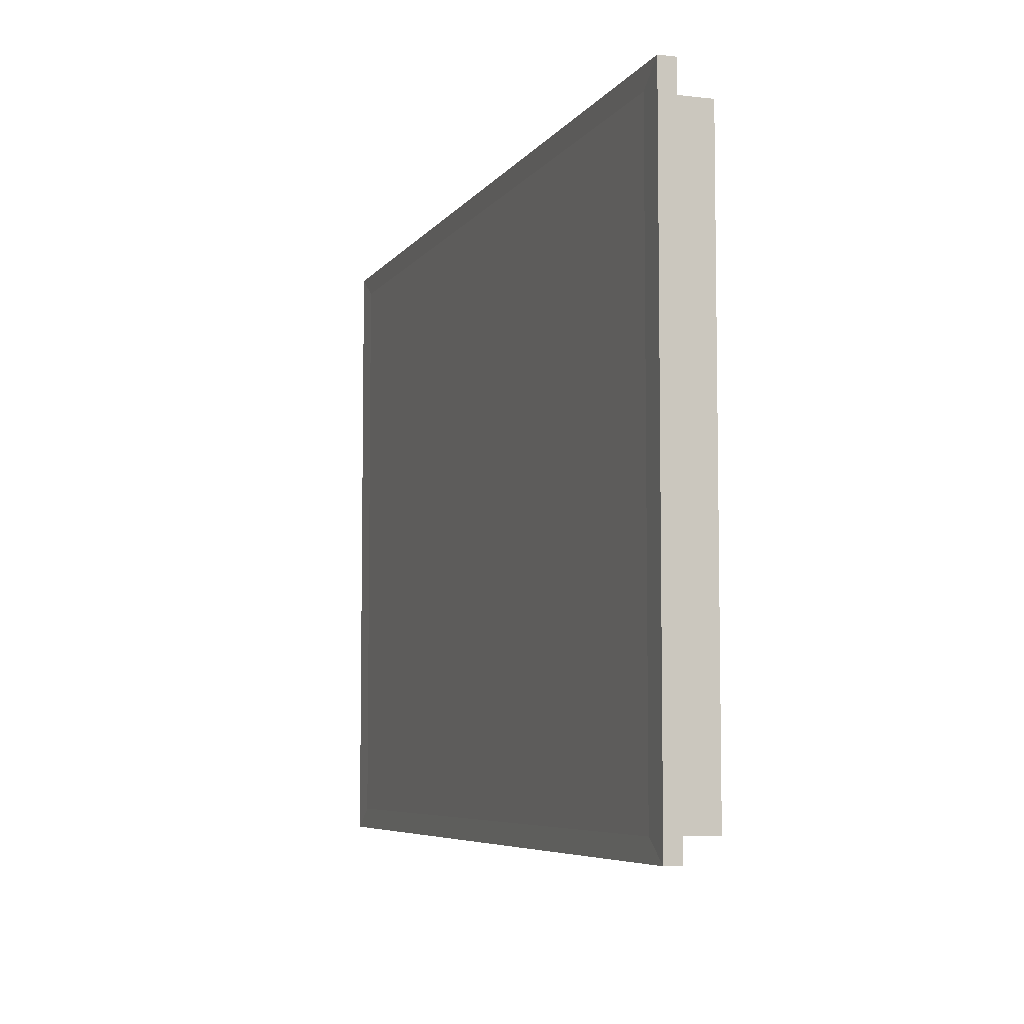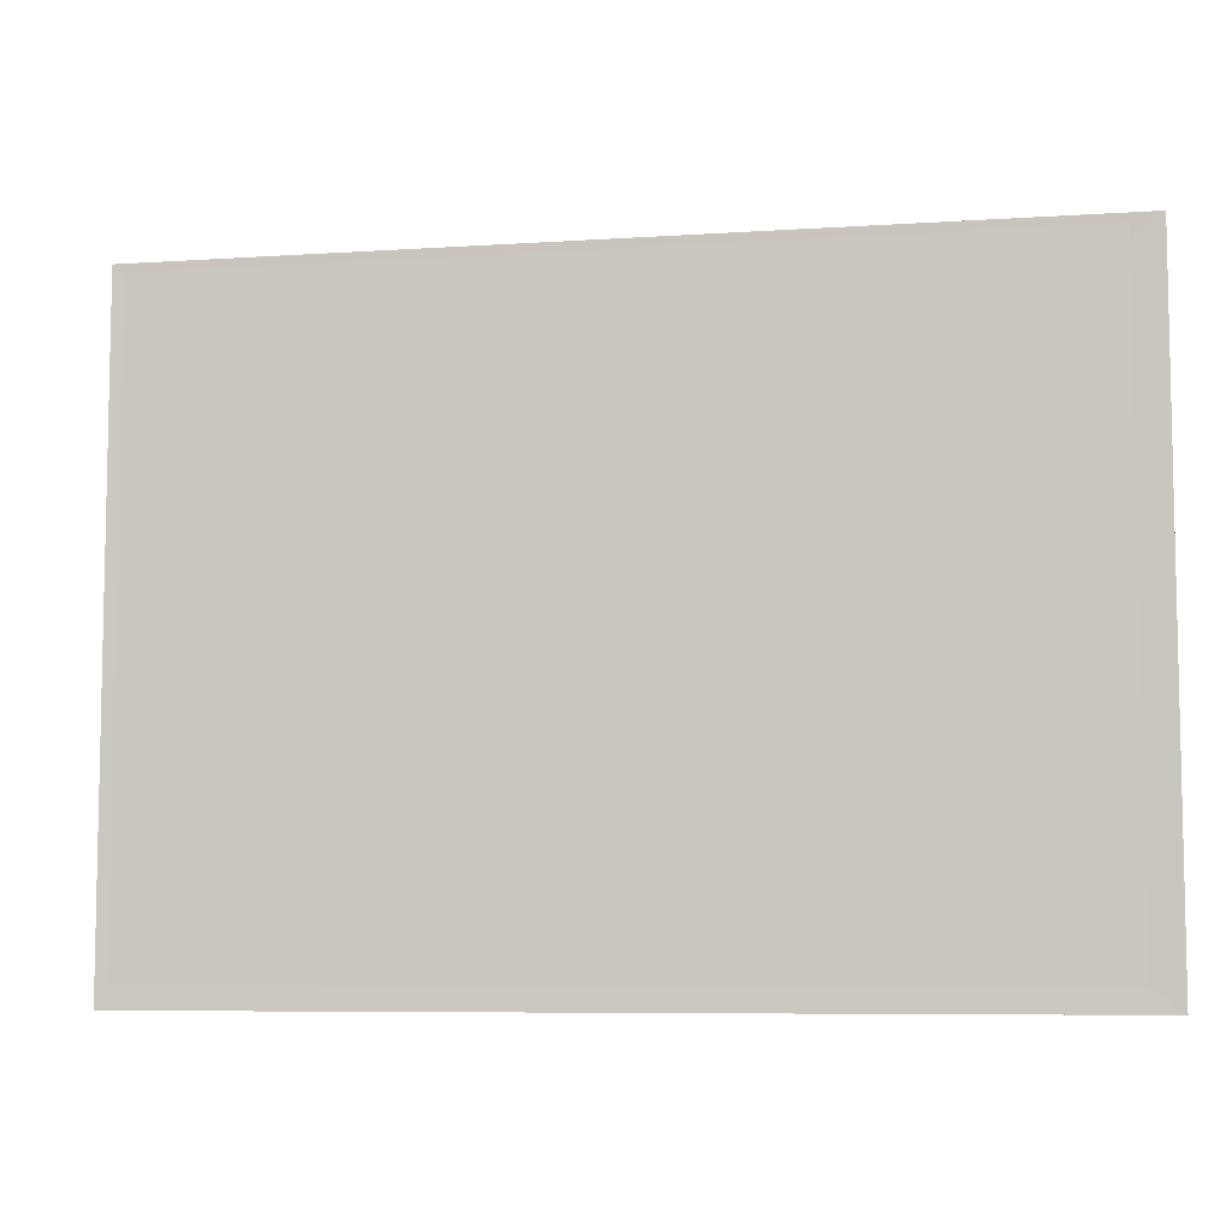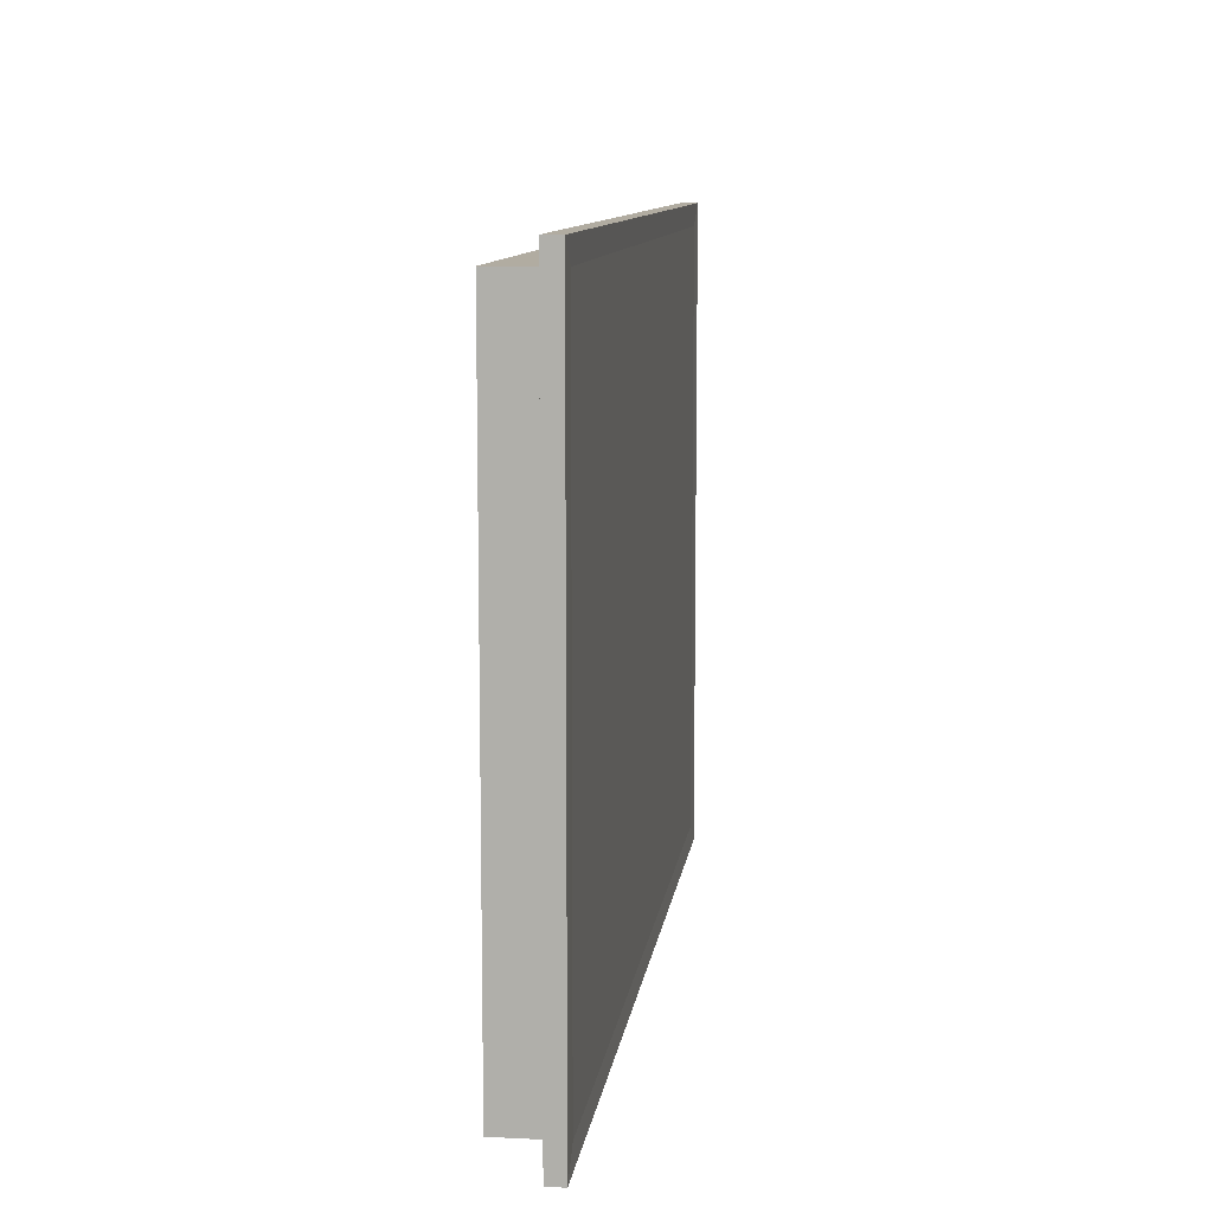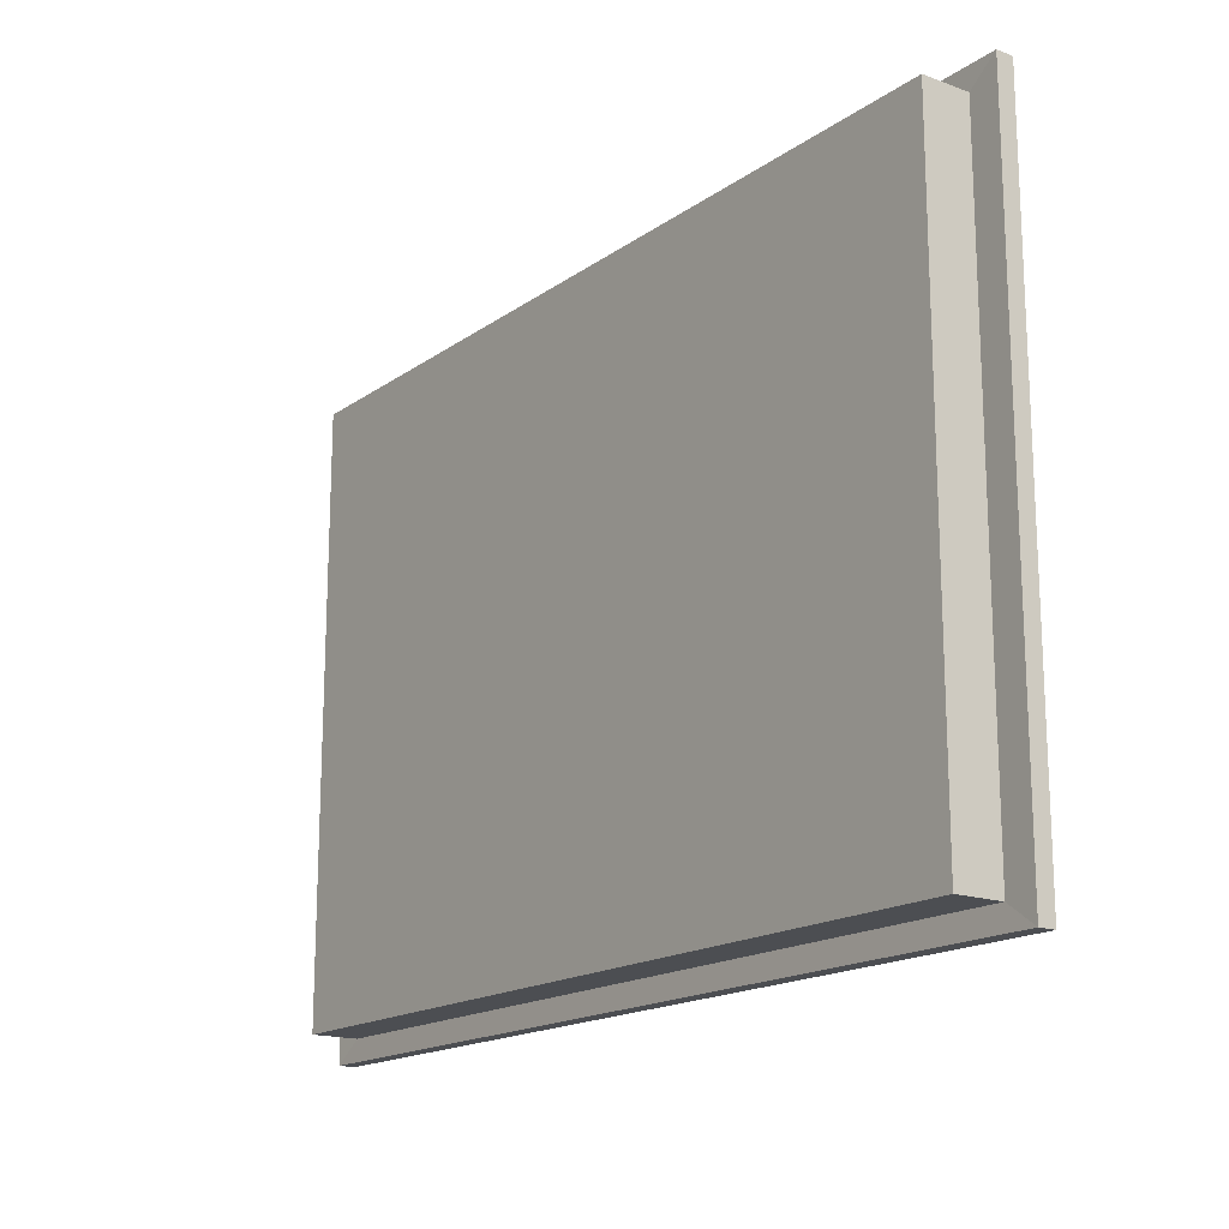
<metadata>
{"format":"obj","ext":"obj","renderer":"f3d","projection":"perspective","resolution":1024,"background":"white","views":[{"elev":-6.2,"azim":-109.0,"up":"+Z"},{"elev":-7.3,"azim":10.7,"up":"+Z"},{"elev":10.2,"azim":97.4,"up":"+Z"},{"elev":-16.9,"azim":53.8,"up":"+Z"}]}
</metadata>
<code>
v 10.63 3.437 7.455
v 8.266 3.437 7.455
v 5.905 3.437 7.455
v 3.543 3.437 7.455
v 1.182 3.437 7.455
v -1.179 3.437 7.455
v -3.54 3.437 7.455
v -5.902 3.437 7.455
v -8.263 3.437 7.455
v -10.62 3.437 7.455
v 10.63 3.04 7.455
v 8.266 3.04 7.455
v 5.905 3.04 7.455
v 3.543 3.04 7.455
v 1.182 3.04 7.455
v -1.179 3.04 7.455
v -3.54 3.04 7.455
v -5.902 3.04 7.455
v -8.263 3.04 7.455
v -10.62 3.04 7.455
v 10.63 2.643 7.455
v 8.266 2.643 7.455
v 5.905 2.643 7.455
v 3.543 2.643 7.455
v 1.182 2.643 7.455
v -1.179 2.643 7.455
v -3.54 2.643 7.455
v -5.902 2.643 7.455
v -8.263 2.643 7.455
v -10.62 2.643 7.455
v 10.63 2.246 7.455
v 8.266 2.246 7.455
v 5.905 2.246 7.455
v 3.543 2.246 7.455
v 1.182 2.246 7.455
v -1.179 2.246 7.455
v -3.54 2.246 7.455
v -5.902 2.246 7.455
v -8.263 2.246 7.455
v -10.62 2.246 7.455
v 10.63 1.848 7.455
v 8.266 1.848 7.455
v 5.905 1.848 7.455
v 3.543 1.848 7.455
v 1.182 1.848 7.455
v -1.179 1.848 7.455
v -3.54 1.848 7.455
v -5.902 1.848 7.455
v -8.263 1.848 7.455
v -10.62 1.848 7.455
v 10.63 1.848 5.554
v 8.266 1.848 5.554
v 5.905 1.848 5.554
v 3.543 1.848 5.554
v 1.182 1.848 5.554
v -1.179 1.848 5.554
v -3.54 1.848 5.554
v -5.902 1.848 5.554
v -8.263 1.848 5.554
v -10.62 1.848 5.554
v 10.63 1.848 3.654
v 8.266 1.848 3.654
v 5.905 1.848 3.654
v 3.543 1.848 3.654
v 1.182 1.848 3.654
v -1.179 1.848 3.654
v -3.54 1.848 3.654
v -5.902 1.848 3.654
v -8.263 1.848 3.654
v -10.62 1.848 3.654
v 10.63 1.848 1.753
v 8.266 1.848 1.753
v 5.905 1.848 1.753
v 3.543 1.848 1.753
v 1.182 1.848 1.753
v -1.179 1.848 1.753
v -3.54 1.848 1.753
v -5.902 1.848 1.753
v -8.263 1.848 1.753
v -10.62 1.848 1.753
v 10.63 1.848 -0.1475
v 8.266 1.848 -0.1475
v 5.905 1.848 -0.1475
v 3.543 1.848 -0.1475
v 1.182 1.848 -0.1475
v -1.179 1.848 -0.1475
v -3.54 1.848 -0.1475
v -5.902 1.848 -0.1475
v -8.263 1.848 -0.1475
v -10.62 1.848 -0.1475
v 10.63 1.848 -2.048
v 8.266 1.848 -2.048
v 5.905 1.848 -2.048
v 3.543 1.848 -2.048
v 1.182 1.848 -2.048
v -1.179 1.848 -2.048
v -3.54 1.848 -2.048
v -5.902 1.848 -2.048
v -8.263 1.848 -2.048
v -10.62 1.848 -2.048
v 10.63 1.848 -3.949
v 8.266 1.848 -3.949
v 5.905 1.848 -3.949
v 3.543 1.848 -3.949
v 1.182 1.848 -3.949
v -1.179 1.848 -3.949
v -3.54 1.848 -3.949
v -5.902 1.848 -3.949
v -8.263 1.848 -3.949
v -10.62 1.848 -3.949
v 10.63 1.848 -5.849
v 8.266 1.848 -5.849
v 5.905 1.848 -5.849
v 3.543 1.848 -5.849
v 1.182 1.848 -5.849
v -1.179 1.848 -5.849
v -3.54 1.848 -5.849
v -5.902 1.848 -5.849
v -8.263 1.848 -5.849
v -10.62 1.848 -5.849
v 10.63 1.848 -7.75
v 8.266 1.848 -7.75
v 5.905 1.848 -7.75
v 3.543 1.848 -7.75
v 1.182 1.848 -7.75
v -1.179 1.848 -7.75
v -3.54 1.848 -7.75
v -5.902 1.848 -7.75
v -8.263 1.848 -7.75
v -10.62 1.848 -7.75
v 10.63 2.246 -7.75
v 8.266 2.246 -7.75
v 5.905 2.246 -7.75
v 3.543 2.246 -7.75
v 1.182 2.246 -7.75
v -1.179 2.246 -7.75
v -3.54 2.246 -7.75
v -5.902 2.246 -7.75
v -8.263 2.246 -7.75
v -10.62 2.246 -7.75
v 10.63 2.643 -7.75
v 8.266 2.643 -7.75
v 5.905 2.643 -7.75
v 3.543 2.643 -7.75
v 1.182 2.643 -7.75
v -1.179 2.643 -7.75
v -3.54 2.643 -7.75
v -5.902 2.643 -7.75
v -8.263 2.643 -7.75
v -10.62 2.643 -7.75
v 10.63 3.04 -7.75
v 8.266 3.04 -7.75
v 5.905 3.04 -7.75
v 3.543 3.04 -7.75
v 1.182 3.04 -7.75
v -1.179 3.04 -7.75
v -3.54 3.04 -7.75
v -5.902 3.04 -7.75
v -8.263 3.04 -7.75
v -10.62 3.04 -7.75
v 10.63 3.437 -7.75
v 8.266 3.437 -7.75
v 5.905 3.437 -7.75
v 3.543 3.437 -7.75
v 1.182 3.437 -7.75
v -1.179 3.437 -7.75
v -3.54 3.437 -7.75
v -5.902 3.437 -7.75
v -8.263 3.437 -7.75
v -10.62 3.437 -7.75
v 10.63 3.437 -5.849
v 8.266 3.437 -5.849
v 5.905 3.437 -5.849
v 3.543 3.437 -5.849
v 1.182 3.437 -5.849
v -1.179 3.437 -5.849
v -3.54 3.437 -5.849
v -5.902 3.437 -5.849
v -8.263 3.437 -5.849
v -10.62 3.437 -5.849
v 10.63 3.437 -3.949
v 8.266 3.437 -3.949
v 5.905 3.437 -3.949
v 3.543 3.437 -3.949
v 1.182 3.437 -3.949
v -1.179 3.437 -3.949
v -3.54 3.437 -3.949
v -5.902 3.437 -3.949
v -8.263 3.437 -3.949
v -10.62 3.437 -3.949
v 10.63 3.437 -2.048
v 8.266 3.437 -2.048
v 5.905 3.437 -2.048
v 3.543 3.437 -2.048
v 1.182 3.437 -2.048
v -1.179 3.437 -2.048
v -3.54 3.437 -2.048
v -5.902 3.437 -2.048
v -8.263 3.437 -2.048
v -10.62 3.437 -2.048
v 10.63 3.437 -0.1475
v 8.266 3.437 -0.1475
v 5.905 3.437 -0.1475
v 3.543 3.437 -0.1475
v 1.182 3.437 -0.1475
v -1.179 3.437 -0.1475
v -3.54 3.437 -0.1475
v -5.902 3.437 -0.1475
v -8.263 3.437 -0.1475
v -10.62 3.437 -0.1475
v 10.63 3.437 1.753
v 8.266 3.437 1.753
v 5.905 3.437 1.753
v 3.543 3.437 1.753
v 1.182 3.437 1.753
v -1.179 3.437 1.753
v -3.54 3.437 1.753
v -5.902 3.437 1.753
v -8.263 3.437 1.753
v -10.62 3.437 1.753
v 10.63 3.437 3.654
v 8.266 3.437 3.654
v 5.905 3.437 3.654
v 3.543 3.437 3.654
v 1.182 3.437 3.654
v -1.179 3.437 3.654
v -3.54 3.437 3.654
v -5.902 3.437 3.654
v -8.263 3.437 3.654
v -10.62 3.437 3.654
v 10.63 3.437 5.554
v 8.266 3.437 5.554
v 5.905 3.437 5.554
v 3.543 3.437 5.554
v 1.182 3.437 5.554
v -1.179 3.437 5.554
v -3.54 3.437 5.554
v -5.902 3.437 5.554
v -8.263 3.437 5.554
v -10.62 3.437 5.554
v -10.62 3.04 -5.849
v -10.62 3.04 -3.949
v -10.62 3.04 -2.048
v -10.62 3.04 -0.1475
v -10.62 3.04 1.753
v -10.62 3.04 3.654
v -10.62 3.04 5.554
v -10.62 2.643 -5.849
v -10.62 2.643 -3.949
v -10.62 2.643 -2.048
v -10.62 2.643 -0.1475
v -10.62 2.643 1.753
v -10.62 2.643 3.654
v -10.62 2.643 5.554
v -10.62 2.246 -5.849
v -10.62 2.246 -3.949
v -10.62 2.246 -2.048
v -10.62 2.246 -0.1475
v -10.62 2.246 1.753
v -10.62 2.246 3.654
v -10.62 2.246 5.554
v 10.63 3.04 -5.849
v 10.63 3.04 -3.949
v 10.63 3.04 -2.048
v 10.63 3.04 -0.1475
v 10.63 3.04 1.753
v 10.63 3.04 3.654
v 10.63 3.04 5.554
v 10.63 2.643 -5.849
v 10.63 2.643 -3.949
v 10.63 2.643 -2.048
v 10.63 2.643 -0.1475
v 10.63 2.643 1.753
v 10.63 2.643 3.654
v 10.63 2.643 5.554
v 10.63 2.246 -5.849
v 10.63 2.246 -3.949
v 10.63 2.246 -2.048
v 10.63 2.246 -0.1475
v 10.63 2.246 1.753
v 10.63 2.246 3.654
v 10.63 2.246 5.554
v 11.39 3.451 8.001
v 8.859 3.451 8.001
v 8.859 3.026 8.001
v 11.39 3.026 8.001
v 6.328 3.451 8.001
v 6.328 3.026 8.001
v 3.798 3.451 8.001
v 3.798 3.026 8.001
v 1.267 3.451 8.001
v 1.267 3.026 8.001
v -1.264 3.451 8.001
v -1.264 3.026 8.001
v -3.795 3.451 8.001
v -3.795 3.026 8.001
v -6.326 3.451 8.001
v -6.326 3.026 8.001
v -8.856 3.451 8.001
v -8.856 3.026 8.001
v -11.39 3.451 8.001
v -11.39 3.026 8.001
v 11.39 3.026 -8.296
v 8.859 3.026 -8.296
v 8.859 3.451 -8.296
v 11.39 3.451 -8.296
v 6.328 3.026 -8.296
v 6.328 3.451 -8.296
v 3.798 3.026 -8.296
v 3.798 3.451 -8.296
v 1.267 3.026 -8.296
v 1.267 3.451 -8.296
v -1.264 3.026 -8.296
v -1.264 3.451 -8.296
v -3.795 3.026 -8.296
v -3.795 3.451 -8.296
v -6.326 3.026 -8.296
v -6.326 3.451 -8.296
v -8.856 3.026 -8.296
v -8.856 3.451 -8.296
v -11.39 3.026 -8.296
v -11.39 3.451 -8.296
v -11.39 3.451 -6.259
v -11.39 3.026 -6.259
v -11.39 3.451 -4.222
v -11.39 3.026 -4.222
v -11.39 3.451 -2.185
v -11.39 3.026 -2.185
v -11.39 3.451 -0.1475
v -11.39 3.026 -0.1475
v -11.39 3.451 1.89
v -11.39 3.026 1.89
v -11.39 3.451 3.927
v -11.39 3.026 3.927
v -11.39 3.451 5.964
v -11.39 3.026 5.964
v 11.39 3.451 -6.259
v 11.39 3.026 -6.259
v 11.39 3.451 -4.222
v 11.39 3.026 -4.222
v 11.39 3.451 -2.185
v 11.39 3.026 -2.185
v 11.39 3.451 -0.1475
v 11.39 3.026 -0.1475
v 11.39 3.451 1.89
v 11.39 3.026 1.89
v 11.39 3.451 3.927
v 11.39 3.026 3.927
v 11.39 3.451 5.964
v 11.39 3.026 5.964
f 283 284 285 286
f 284 287 288 285
f 287 289 290 288
f 289 291 292 290
f 291 293 294 292
f 293 295 296 294
f 295 297 298 296
f 297 299 300 298
f 299 301 302 300
f 11 12 22 21
f 12 13 23 22
f 13 14 24 23
f 14 15 25 24
f 15 16 26 25
f 16 17 27 26
f 17 18 28 27
f 18 19 29 28
f 19 20 30 29
f 21 22 32 31
f 22 23 33 32
f 23 24 34 33
f 24 25 35 34
f 25 26 36 35
f 26 27 37 36
f 27 28 38 37
f 28 29 39 38
f 29 30 40 39
f 31 32 42 41
f 32 33 43 42
f 33 34 44 43
f 34 35 45 44
f 35 36 46 45
f 36 37 47 46
f 37 38 48 47
f 38 39 49 48
f 39 40 50 49
f 41 42 52 51
f 42 43 53 52
f 43 44 54 53
f 44 45 55 54
f 45 46 56 55
f 46 47 57 56
f 47 48 58 57
f 48 49 59 58
f 49 50 60 59
f 51 52 62 61
f 52 53 63 62
f 53 54 64 63
f 54 55 65 64
f 55 56 66 65
f 56 57 67 66
f 57 58 68 67
f 58 59 69 68
f 59 60 70 69
f 61 62 72 71
f 62 63 73 72
f 63 64 74 73
f 64 65 75 74
f 65 66 76 75
f 66 67 77 76
f 67 68 78 77
f 68 69 79 78
f 69 70 80 79
f 71 72 82 81
f 72 73 83 82
f 73 74 84 83
f 74 75 85 84
f 75 76 86 85
f 76 77 87 86
f 77 78 88 87
f 78 79 89 88
f 79 80 90 89
f 81 82 92 91
f 82 83 93 92
f 83 84 94 93
f 84 85 95 94
f 85 86 96 95
f 86 87 97 96
f 87 88 98 97
f 88 89 99 98
f 89 90 100 99
f 91 92 102 101
f 92 93 103 102
f 93 94 104 103
f 94 95 105 104
f 95 96 106 105
f 96 97 107 106
f 97 98 108 107
f 98 99 109 108
f 99 100 110 109
f 101 102 112 111
f 102 103 113 112
f 103 104 114 113
f 104 105 115 114
f 105 106 116 115
f 106 107 117 116
f 107 108 118 117
f 108 109 119 118
f 109 110 120 119
f 111 112 122 121
f 112 113 123 122
f 113 114 124 123
f 114 115 125 124
f 115 116 126 125
f 116 117 127 126
f 117 118 128 127
f 118 119 129 128
f 119 120 130 129
f 121 122 132 131
f 122 123 133 132
f 123 124 134 133
f 124 125 135 134
f 125 126 136 135
f 126 127 137 136
f 127 128 138 137
f 128 129 139 138
f 129 130 140 139
f 131 132 142 141
f 132 133 143 142
f 133 134 144 143
f 134 135 145 144
f 135 136 146 145
f 136 137 147 146
f 137 138 148 147
f 138 139 149 148
f 139 140 150 149
f 141 142 152 151
f 142 143 153 152
f 143 144 154 153
f 144 145 155 154
f 145 146 156 155
f 146 147 157 156
f 147 148 158 157
f 148 149 159 158
f 149 150 160 159
f 303 304 305 306
f 304 307 308 305
f 307 309 310 308
f 309 311 312 310
f 311 313 314 312
f 313 315 316 314
f 315 317 318 316
f 317 319 320 318
f 319 321 322 320
f 161 162 172 171
f 162 163 173 172
f 163 164 174 173
f 164 165 175 174
f 165 166 176 175
f 166 167 177 176
f 167 168 178 177
f 168 169 179 178
f 169 170 180 179
f 171 172 182 181
f 172 173 183 182
f 173 174 184 183
f 174 175 185 184
f 175 176 186 185
f 176 177 187 186
f 177 178 188 187
f 178 179 189 188
f 179 180 190 189
f 181 182 192 191
f 182 183 193 192
f 183 184 194 193
f 184 185 195 194
f 185 186 196 195
f 186 187 197 196
f 187 188 198 197
f 188 189 199 198
f 189 190 200 199
f 191 192 202 201
f 192 193 203 202
f 193 194 204 203
f 194 195 205 204
f 195 196 206 205
f 196 197 207 206
f 197 198 208 207
f 198 199 209 208
f 199 200 210 209
f 201 202 212 211
f 202 203 213 212
f 203 204 214 213
f 204 205 215 214
f 205 206 216 215
f 206 207 217 216
f 207 208 218 217
f 208 209 219 218
f 209 210 220 219
f 211 212 222 221
f 212 213 223 222
f 213 214 224 223
f 214 215 225 224
f 215 216 226 225
f 216 217 227 226
f 217 218 228 227
f 218 219 229 228
f 219 220 230 229
f 221 222 232 231
f 222 223 233 232
f 223 224 234 233
f 224 225 235 234
f 225 226 236 235
f 226 227 237 236
f 227 228 238 237
f 228 229 239 238
f 229 230 240 239
f 231 232 2 1
f 232 233 3 2
f 233 234 4 3
f 234 235 5 4
f 235 236 6 5
f 236 237 7 6
f 237 238 8 7
f 238 239 9 8
f 239 240 10 9
f 323 322 321 324
f 325 323 324 326
f 327 325 326 328
f 329 327 328 330
f 331 329 330 332
f 333 331 332 334
f 335 333 334 336
f 301 335 336 302
f 241 160 150 248
f 242 241 248 249
f 243 242 249 250
f 244 243 250 251
f 245 244 251 252
f 246 245 252 253
f 247 246 253 254
f 20 247 254 30
f 248 150 140 255
f 249 248 255 256
f 250 249 256 257
f 251 250 257 258
f 252 251 258 259
f 253 252 259 260
f 254 253 260 261
f 30 254 261 40
f 255 140 130 120
f 256 255 120 110
f 257 256 110 100
f 258 257 100 90
f 259 258 90 80
f 260 259 80 70
f 261 260 70 60
f 40 261 60 50
f 306 337 338 303
f 337 339 340 338
f 339 341 342 340
f 341 343 344 342
f 343 345 346 344
f 345 347 348 346
f 347 349 350 348
f 349 283 286 350
f 151 262 269 141
f 262 263 270 269
f 263 264 271 270
f 264 265 272 271
f 265 266 273 272
f 266 267 274 273
f 267 268 275 274
f 268 11 21 275
f 141 269 276 131
f 269 270 277 276
f 270 271 278 277
f 271 272 279 278
f 272 273 280 279
f 273 274 281 280
f 274 275 282 281
f 275 21 31 282
f 131 276 111 121
f 276 277 101 111
f 277 278 91 101
f 278 279 81 91
f 279 280 71 81
f 280 281 61 71
f 281 282 51 61
f 282 31 41 51
f 1 2 284 283
f 12 11 286 285
f 2 3 287 284
f 13 12 285 288
f 3 4 289 287
f 14 13 288 290
f 4 5 291 289
f 15 14 290 292
f 5 6 293 291
f 16 15 292 294
f 6 7 295 293
f 17 16 294 296
f 7 8 297 295
f 18 17 296 298
f 8 9 299 297
f 19 18 298 300
f 9 10 301 299
f 20 19 300 302
f 151 152 304 303
f 162 161 306 305
f 152 153 307 304
f 163 162 305 308
f 153 154 309 307
f 164 163 308 310
f 154 155 311 309
f 165 164 310 312
f 155 156 313 311
f 166 165 312 314
f 156 157 315 313
f 167 166 314 316
f 157 158 317 315
f 168 167 316 318
f 158 159 319 317
f 169 168 318 320
f 159 160 321 319
f 170 169 320 322
f 180 170 322 323
f 160 241 324 321
f 190 180 323 325
f 241 242 326 324
f 200 190 325 327
f 242 243 328 326
f 210 200 327 329
f 243 244 330 328
f 220 210 329 331
f 244 245 332 330
f 230 220 331 333
f 245 246 334 332
f 240 230 333 335
f 246 247 336 334
f 10 240 335 301
f 247 20 302 336
f 161 171 337 306
f 262 151 303 338
f 171 181 339 337
f 263 262 338 340
f 181 191 341 339
f 264 263 340 342
f 191 201 343 341
f 265 264 342 344
f 201 211 345 343
f 266 265 344 346
f 211 221 347 345
f 267 266 346 348
f 221 231 349 347
f 268 267 348 350
f 231 1 283 349
f 11 268 350 286

</code>
